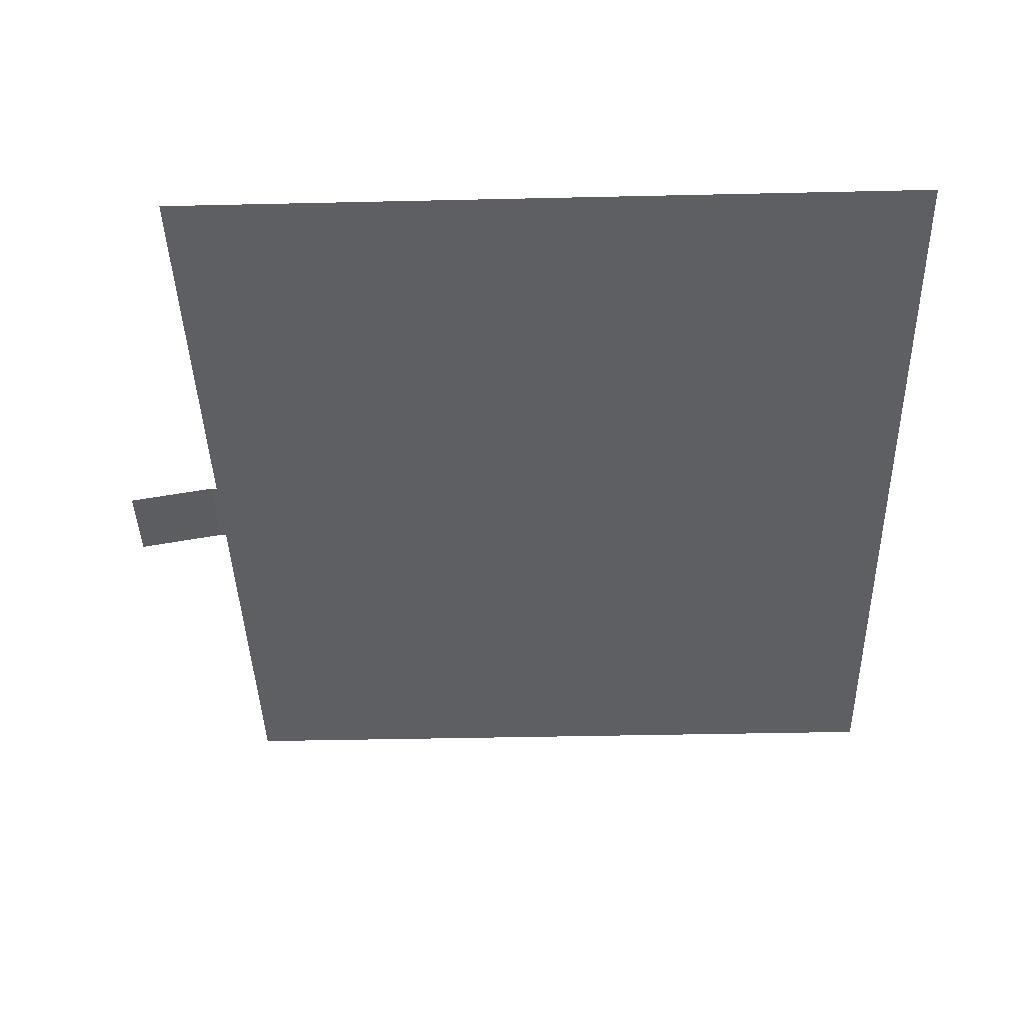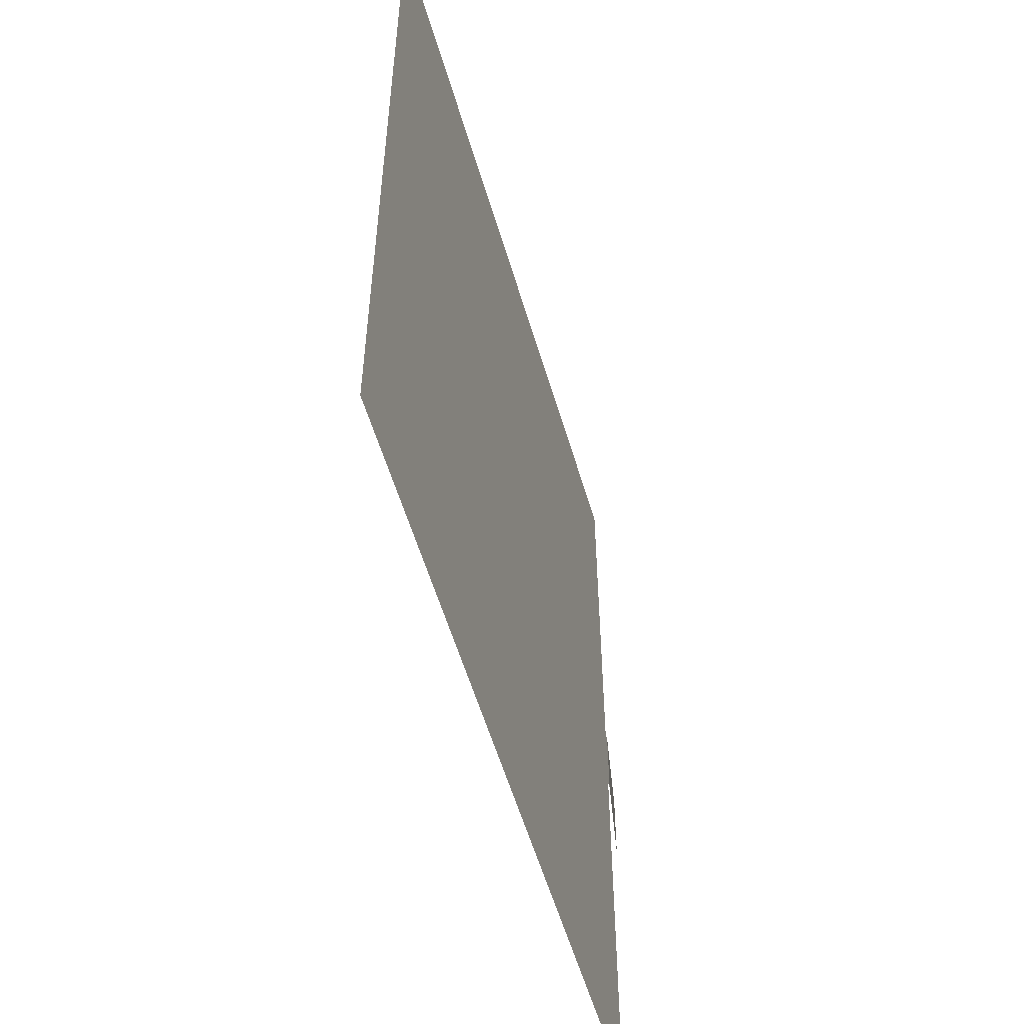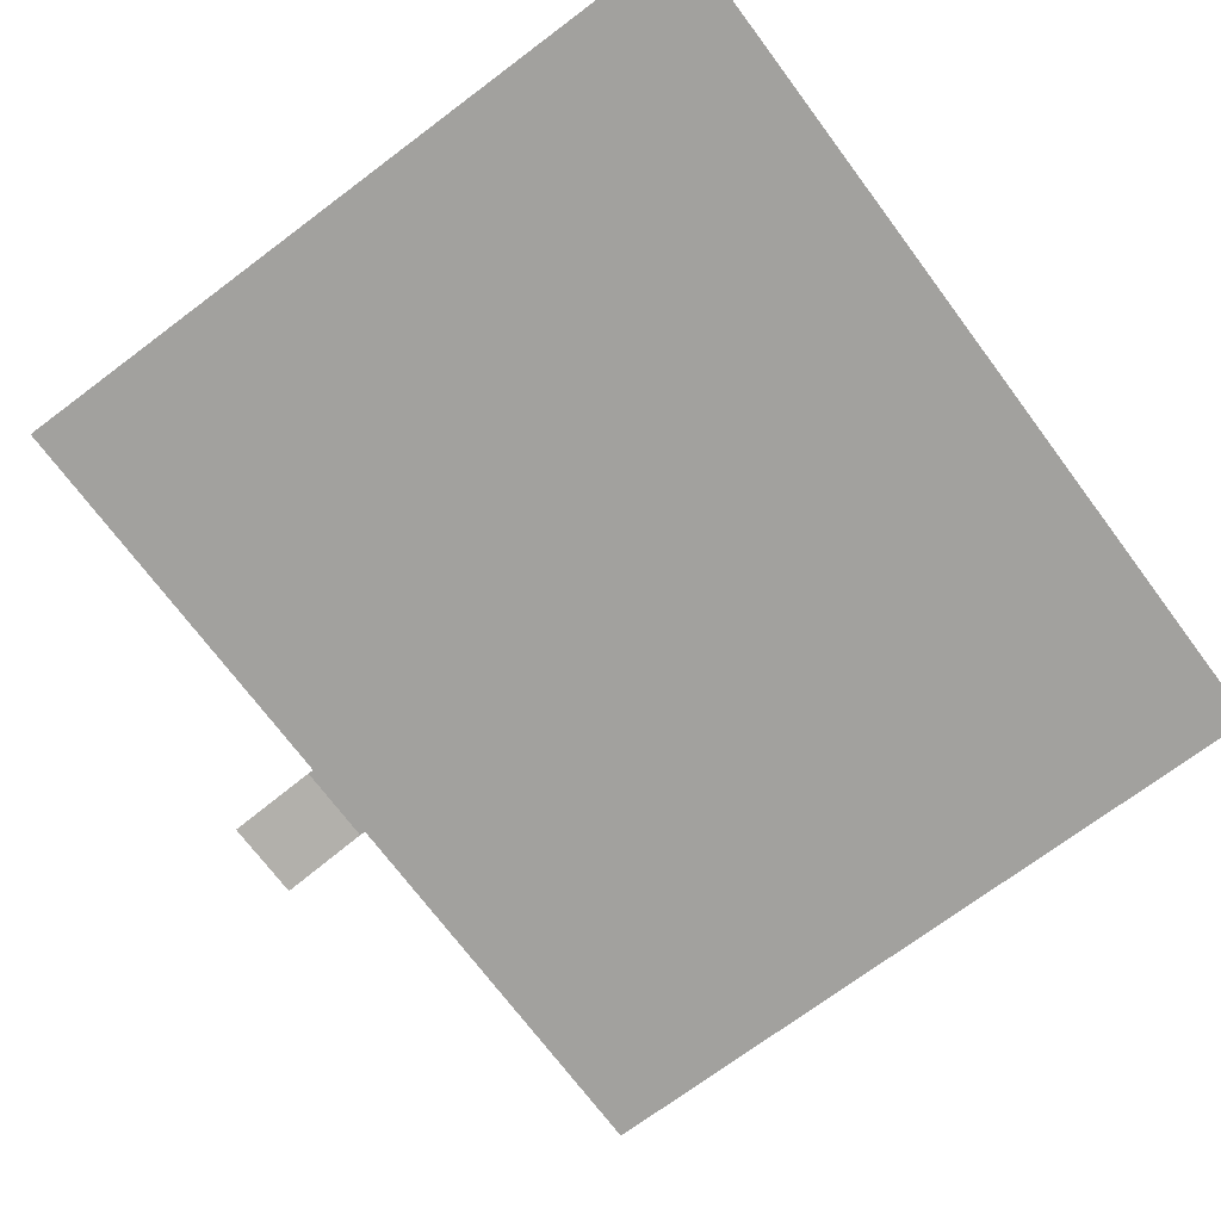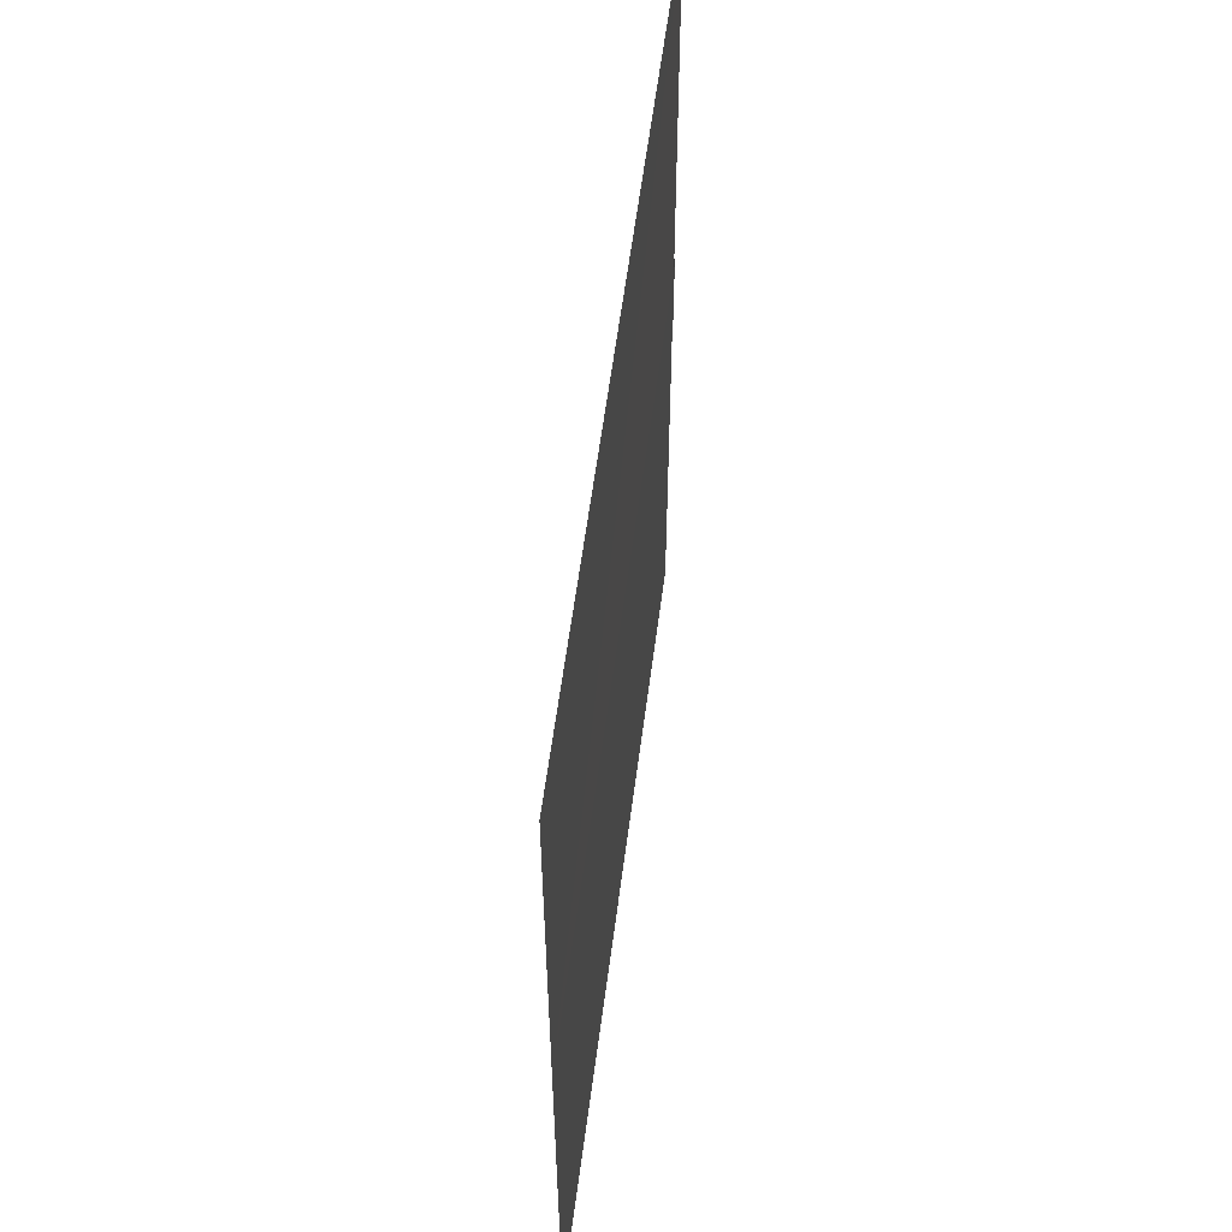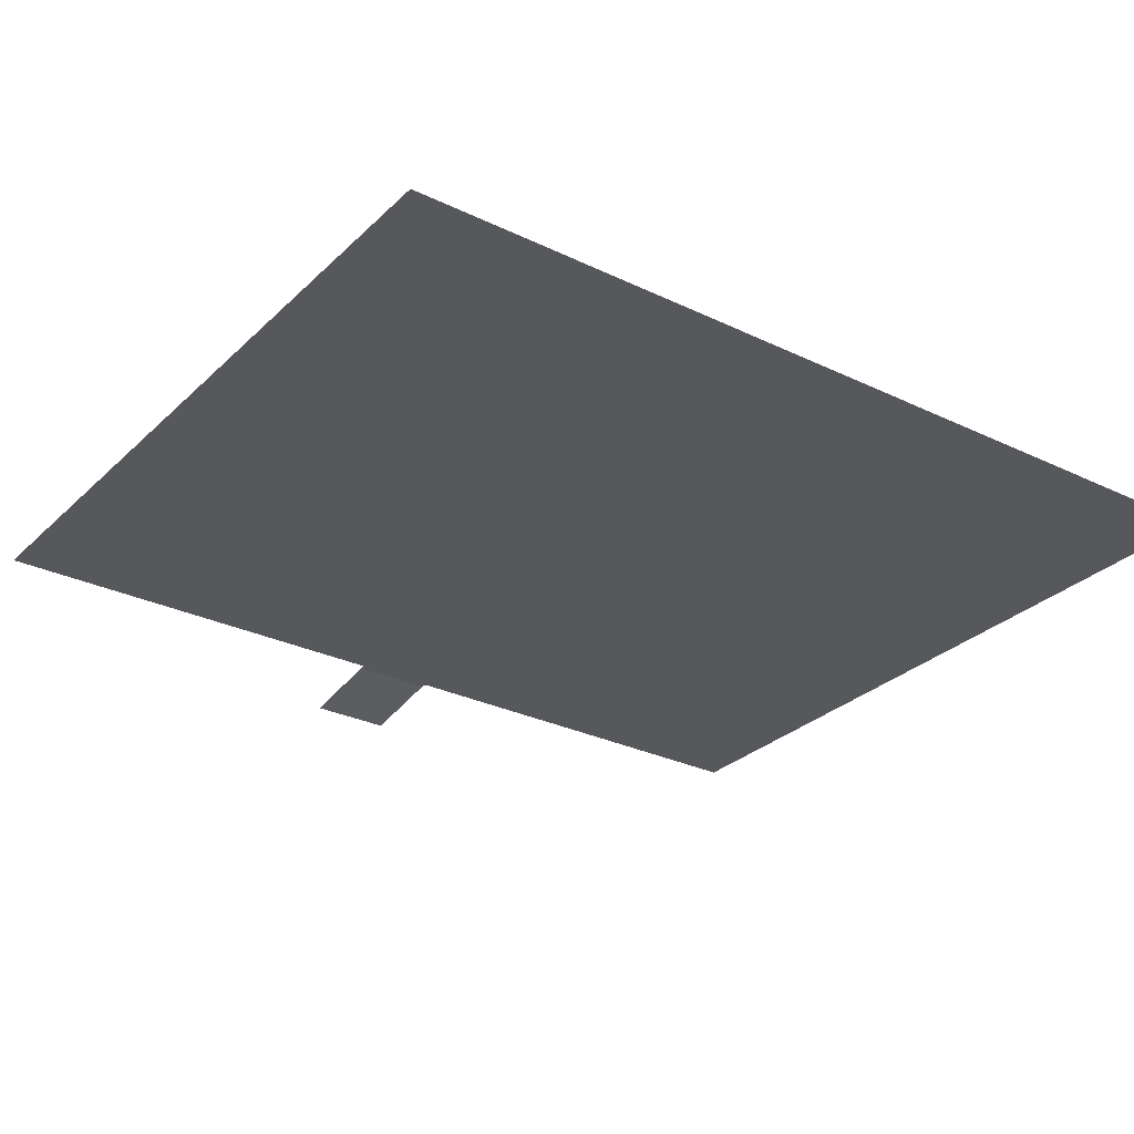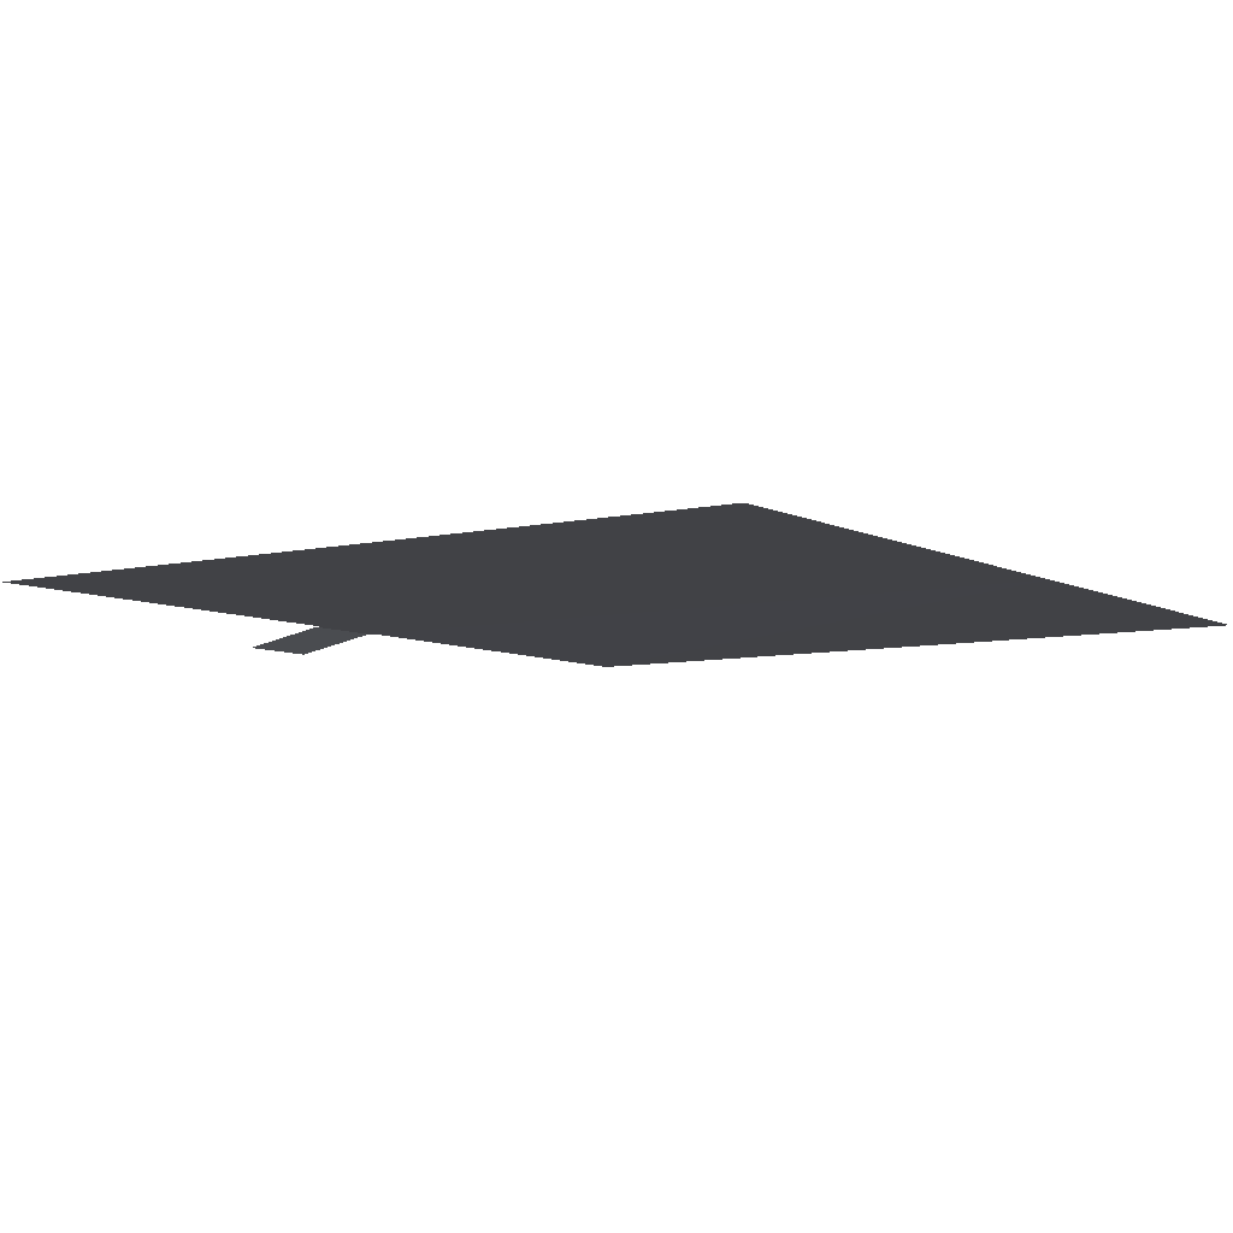
<metadata>
{"format":"obj","ext":"obj","renderer":"f3d","projection":"perspective","resolution":1024,"background":"white","views":[{"elev":-40.4,"azim":1.6,"up":"+Y"},{"elev":-56.4,"azim":106.4,"up":"+Z"},{"elev":-72.0,"azim":36.8,"up":"+Y"},{"elev":59.1,"azim":97.4,"up":"+Z"},{"elev":-28.7,"azim":54.2,"up":"+Y"},{"elev":-6.7,"azim":34.5,"up":"+Y"}]}
</metadata>
<code>
o World_Geometry_2_-_FPS_Platform_Floor_Cube.006
v 17.28 0.383 26.14
v 42.2 0.3726 26.14
v 17.28 0.3727 12.3
v 14.18 -0.1379 26.13
v 14.18 -0.1379 28.82
v 17.08 0.3831 28.81
v 17.08 0.3831 26.14
v 17.28 0.383 28.81
v 42.2 0.3728 12.3
v 42.2 0.3726 28.81
v 42.2 0.3728 42.65
v 17.28 0.3727 42.65
f 7 5 6
f 2 8 10
f 3 2 9
f 10 12 11
f 7 8 1
f 7 4 5
f 2 1 8
f 3 1 2
f 10 8 12
f 7 6 8

</code>
